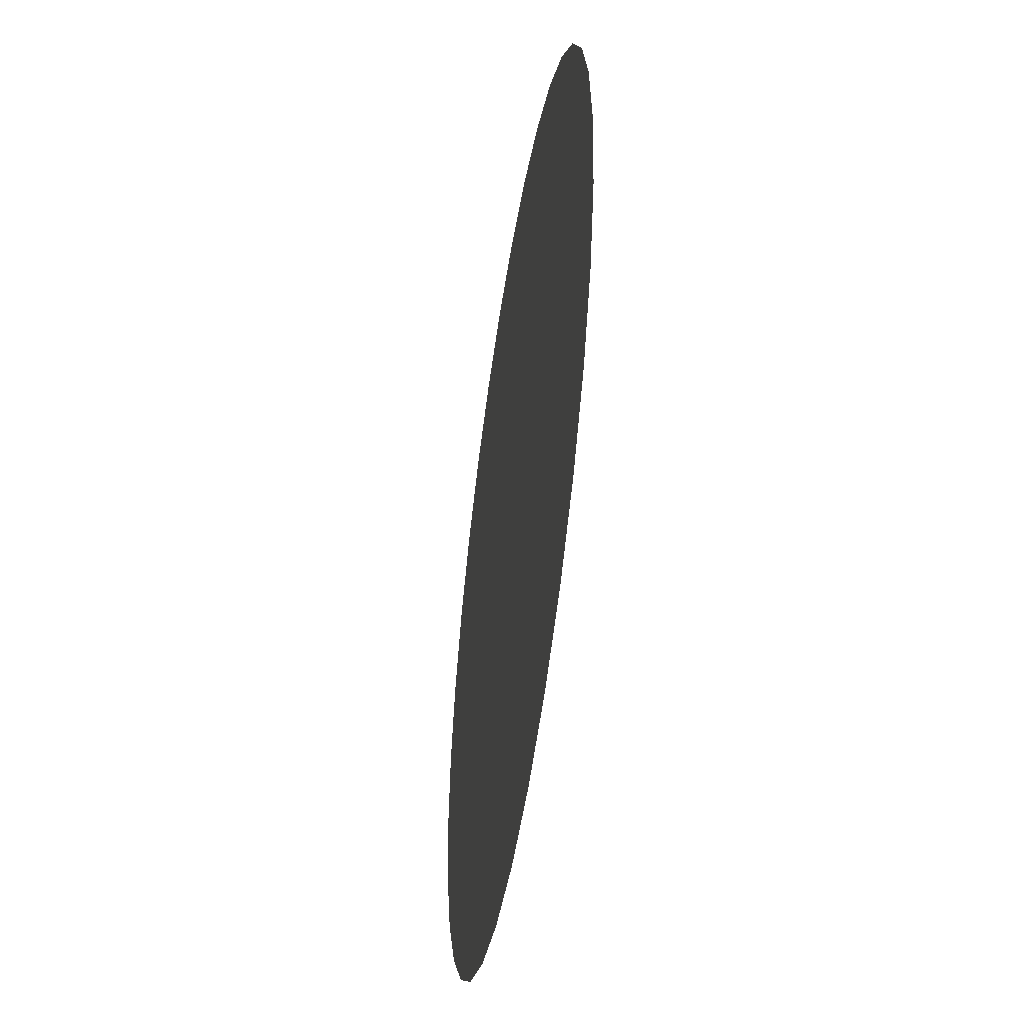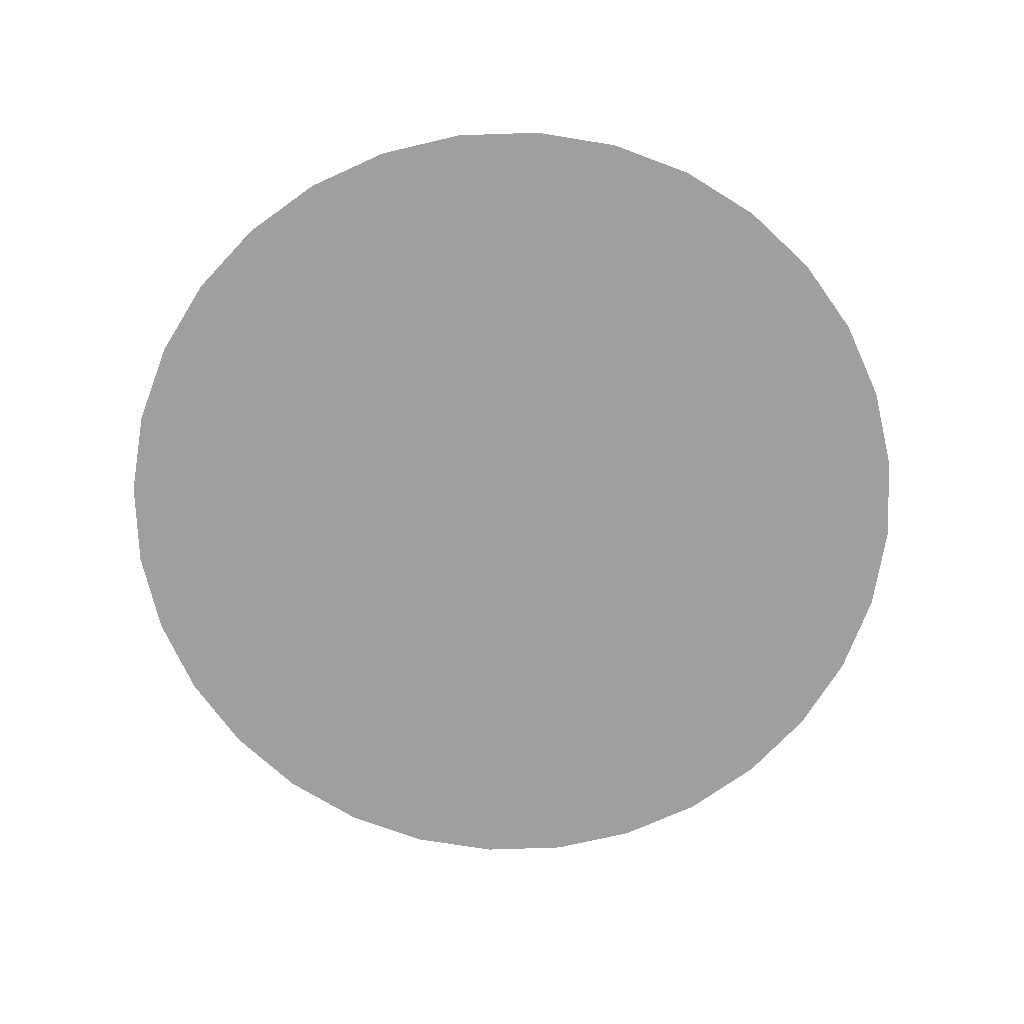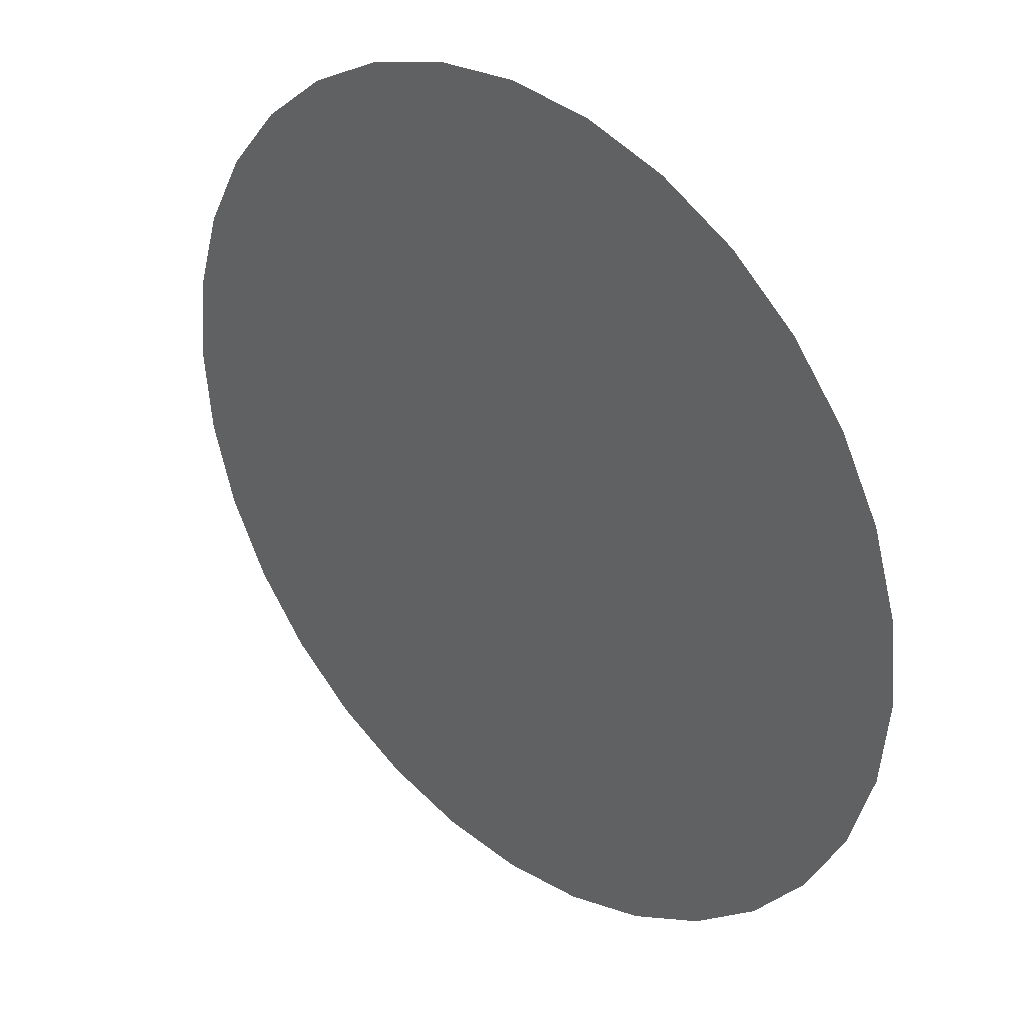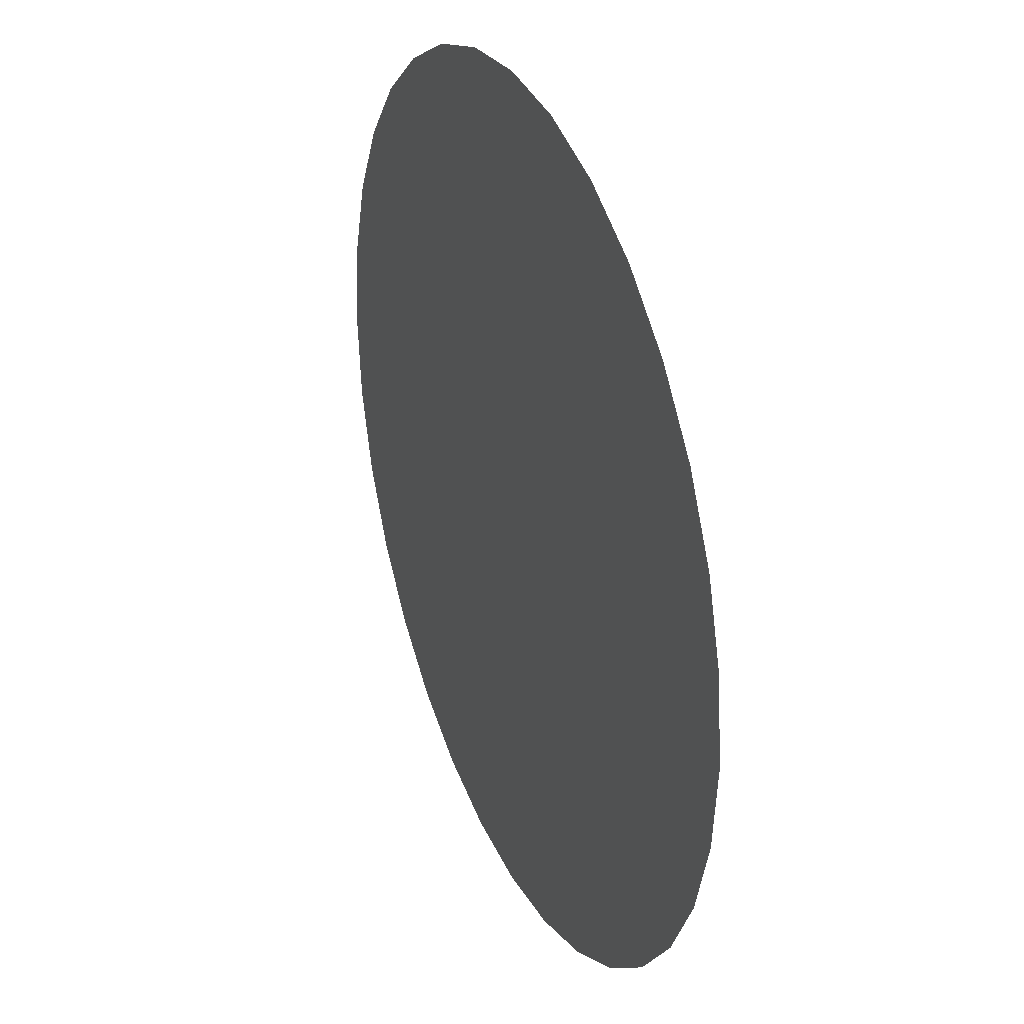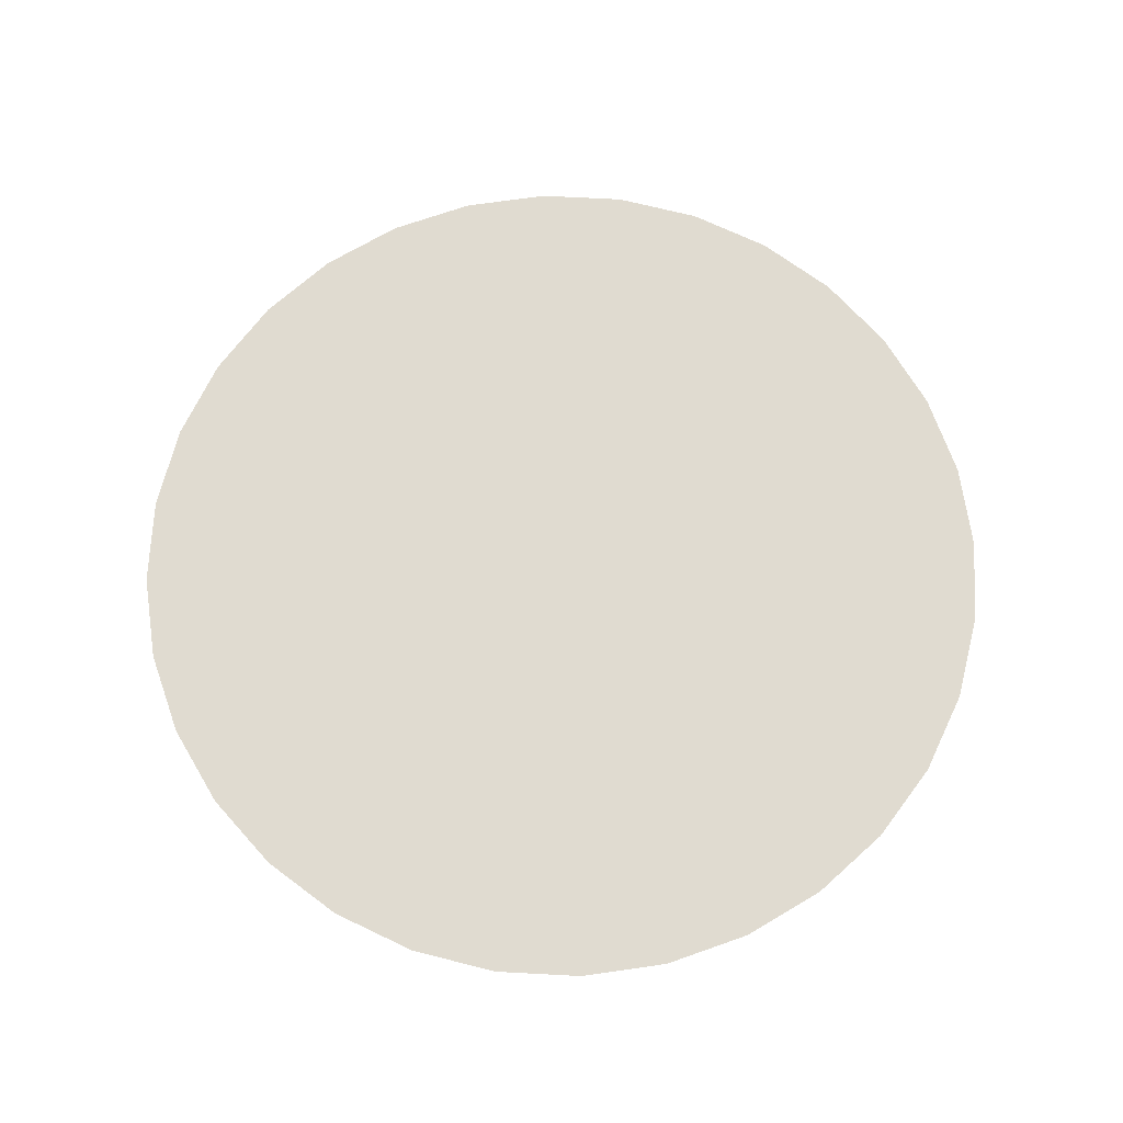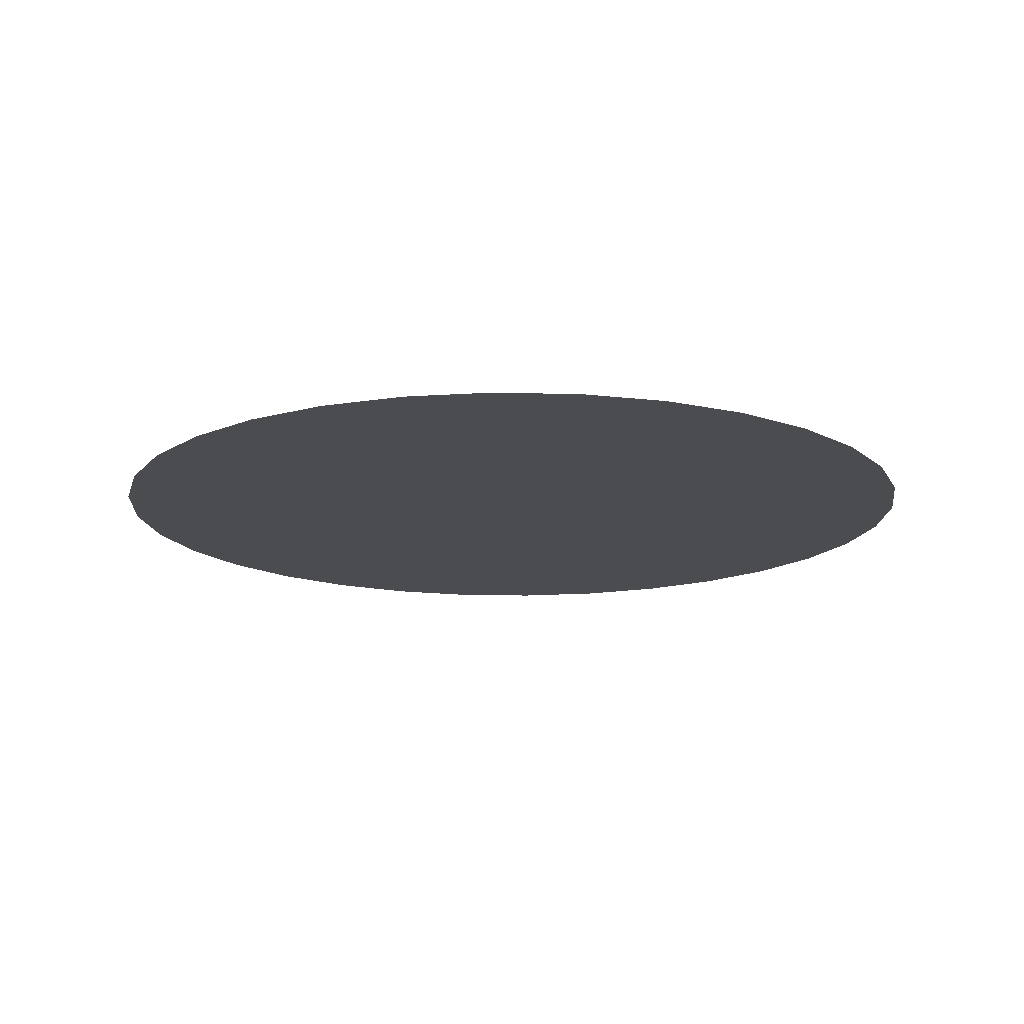
<metadata>
{"format":"obj","ext":"obj","renderer":"f3d","projection":"perspective","resolution":1024,"background":"white","views":[{"elev":-49.1,"azim":-98.8,"up":"+Y"},{"elev":-71.4,"azim":97.6,"up":"+Z"},{"elev":33.5,"azim":42.9,"up":"+Y"},{"elev":30.9,"azim":67.6,"up":"+Y"},{"elev":69.9,"azim":-92.6,"up":"+Z"},{"elev":-15.1,"azim":36.3,"up":"+Z"}]}
</metadata>
<code>
g Fx_Fbx_MoveTarget_01
v 0.6012 0.249 0
v 0.4601 0.4601 0
v 0.5411 0.3615 0
v 0.6507 0 0
v 0.6382 0.1269 0
v 6.283e-07 0.6507 0
v -0.6507 2.12e-07 0
v 0.249 0.6012 0
v 0.3615 0.5411 0
v 0.127 0.6382 0
v -0.4601 0.4601 0
v -0.249 0.6012 0
v -0.1269 0.6382 0
v -0.3615 0.5411 0
v -0.6012 0.249 0
v -0.5411 0.3615 0
v -0.6382 0.127 0
v 4.913e-08 -0.6507 0
v -0.4601 -0.4601 0
v -0.6012 -0.249 0
v -0.6382 -0.1269 0
v -0.5411 -0.3615 0
v -0.249 -0.6012 0
v -0.3615 -0.5411 0
v -0.1269 -0.6382 0
v 0.4601 -0.4601 0
v 0.249 -0.6012 0
v 0.1269 -0.6382 0
v 0.3615 -0.5411 0
v 0.6012 -0.249 0
v 0.5411 -0.3615 0
v 0.6382 -0.1269 0
g Fx_Fbx_MoveTarget_01_0
f 3 2 1
f 2 4 1
f 1 4 5
f 6 4 2
f 7 4 6
f 8 6 2
f 9 8 2
f 10 6 8
f 11 7 6
f 12 11 6
f 13 12 6
f 14 11 12
f 15 7 11
f 16 15 11
f 17 7 15
f 18 4 7
f 19 18 7
f 20 19 7
f 21 20 7
f 22 19 20
f 23 18 19
f 24 23 19
f 25 18 23
f 26 4 18
f 27 26 18
f 28 27 18
f 29 26 27
f 30 4 26
f 31 30 26
f 32 4 30

</code>
